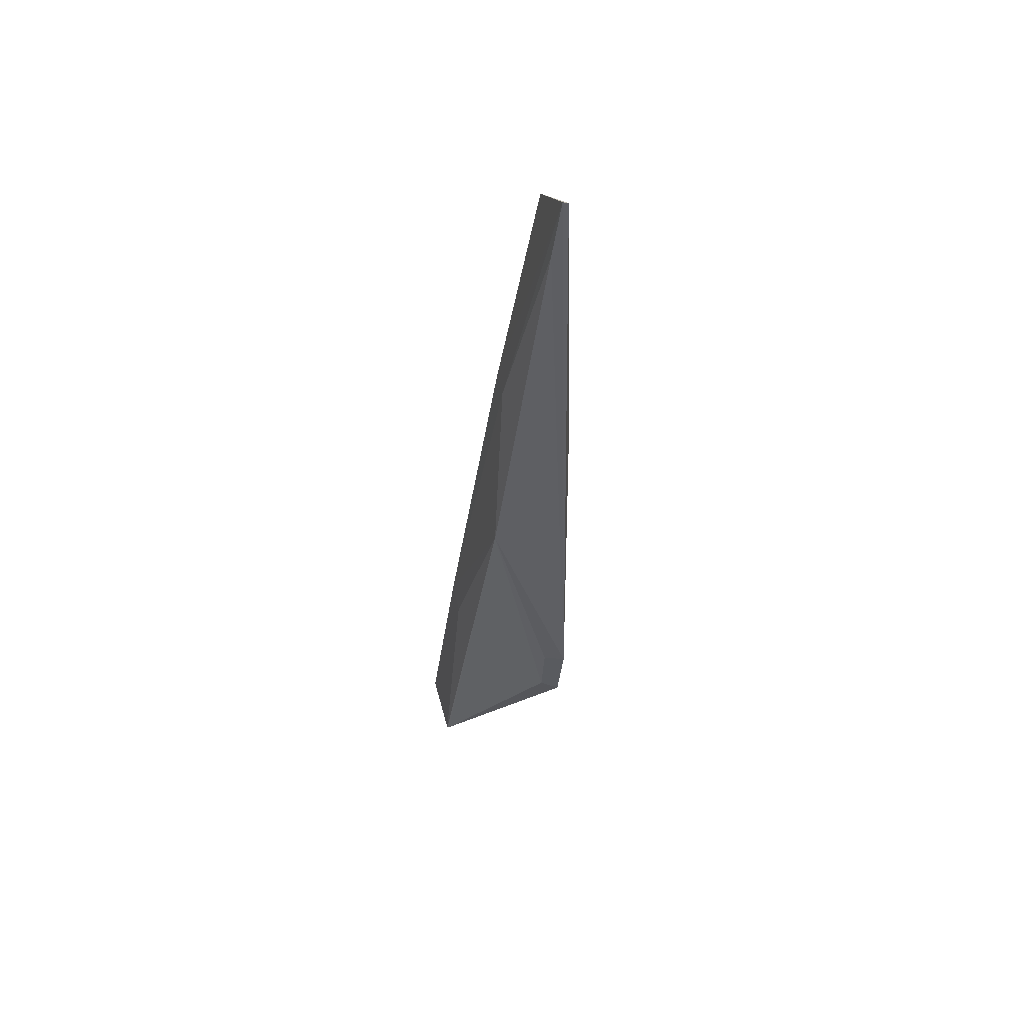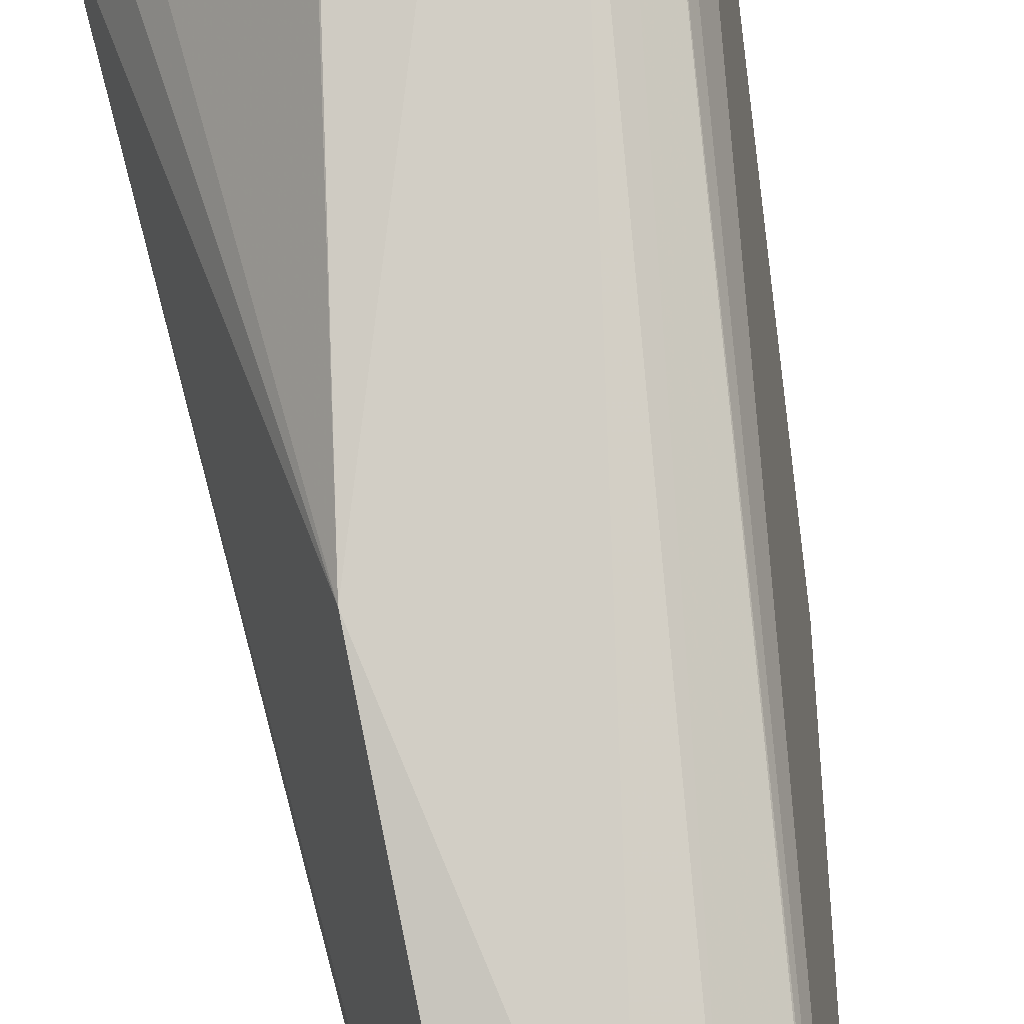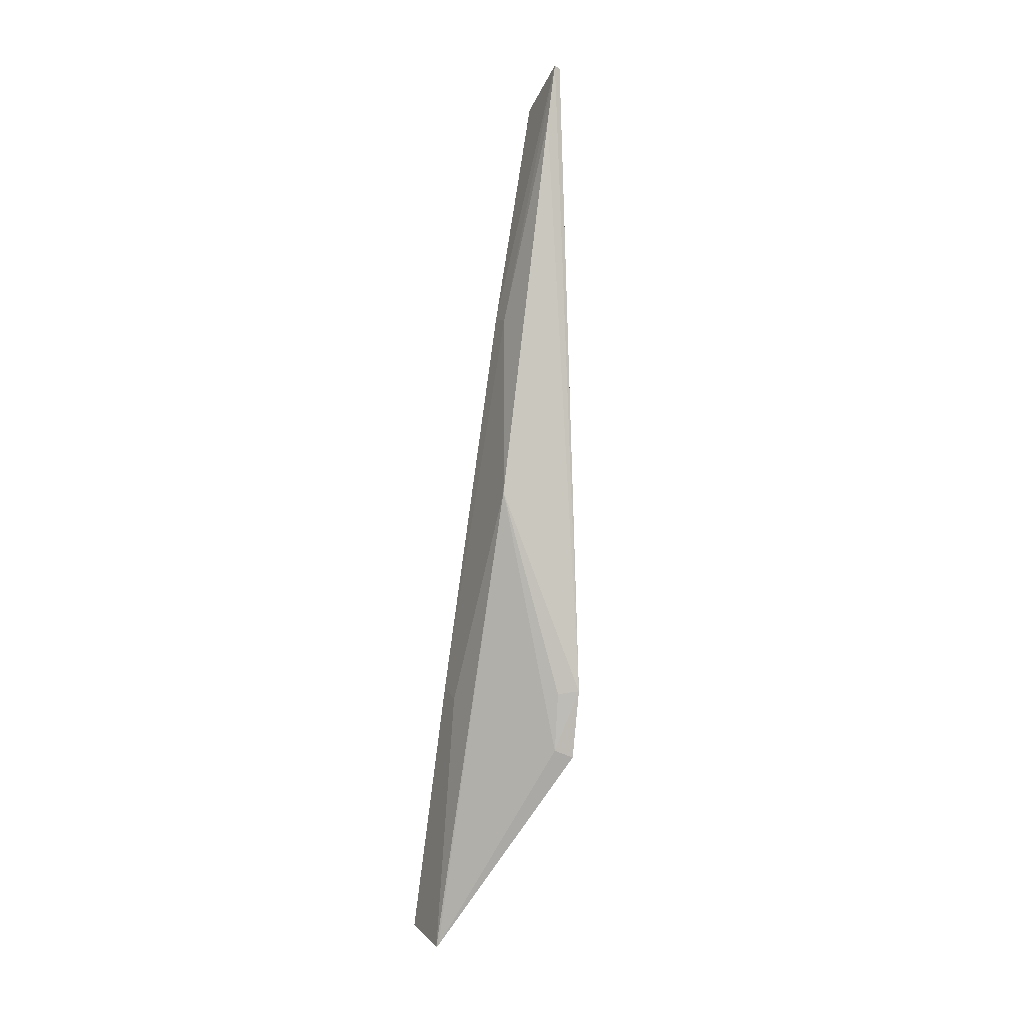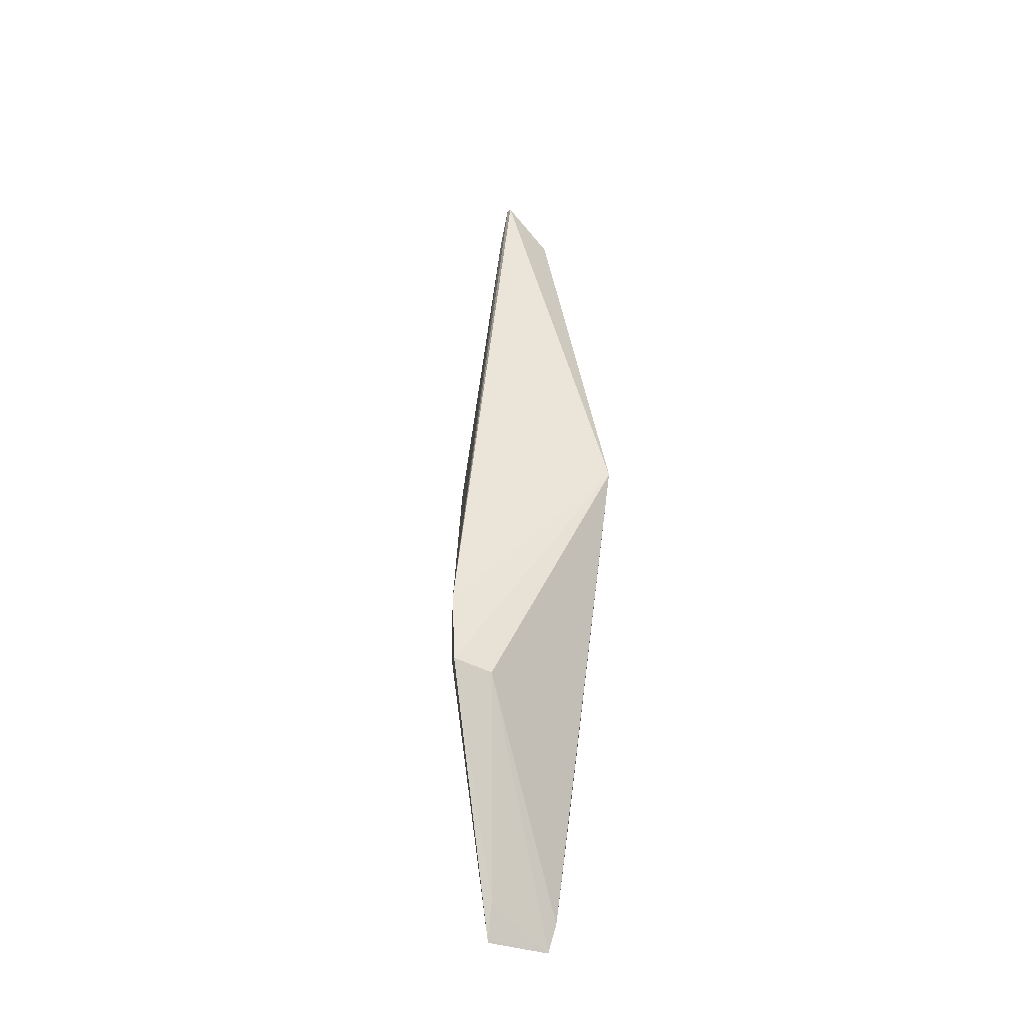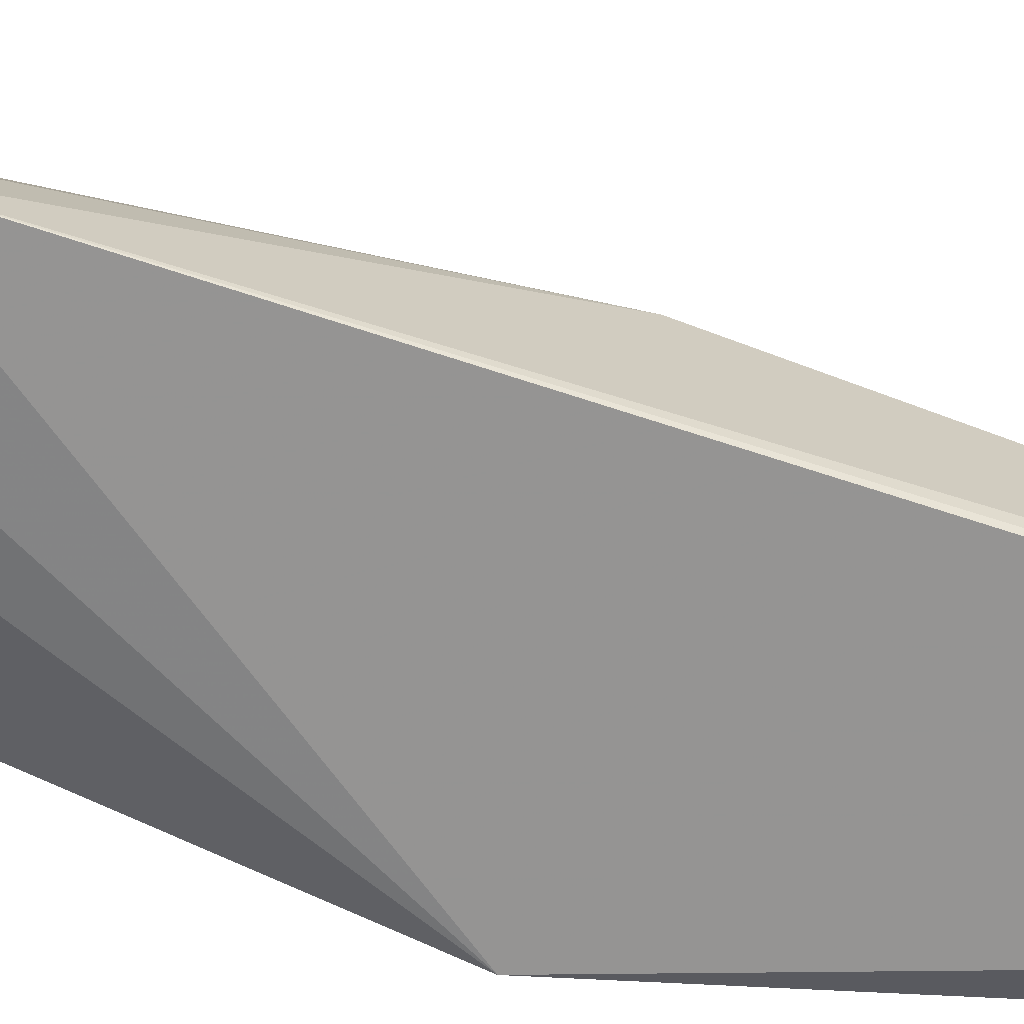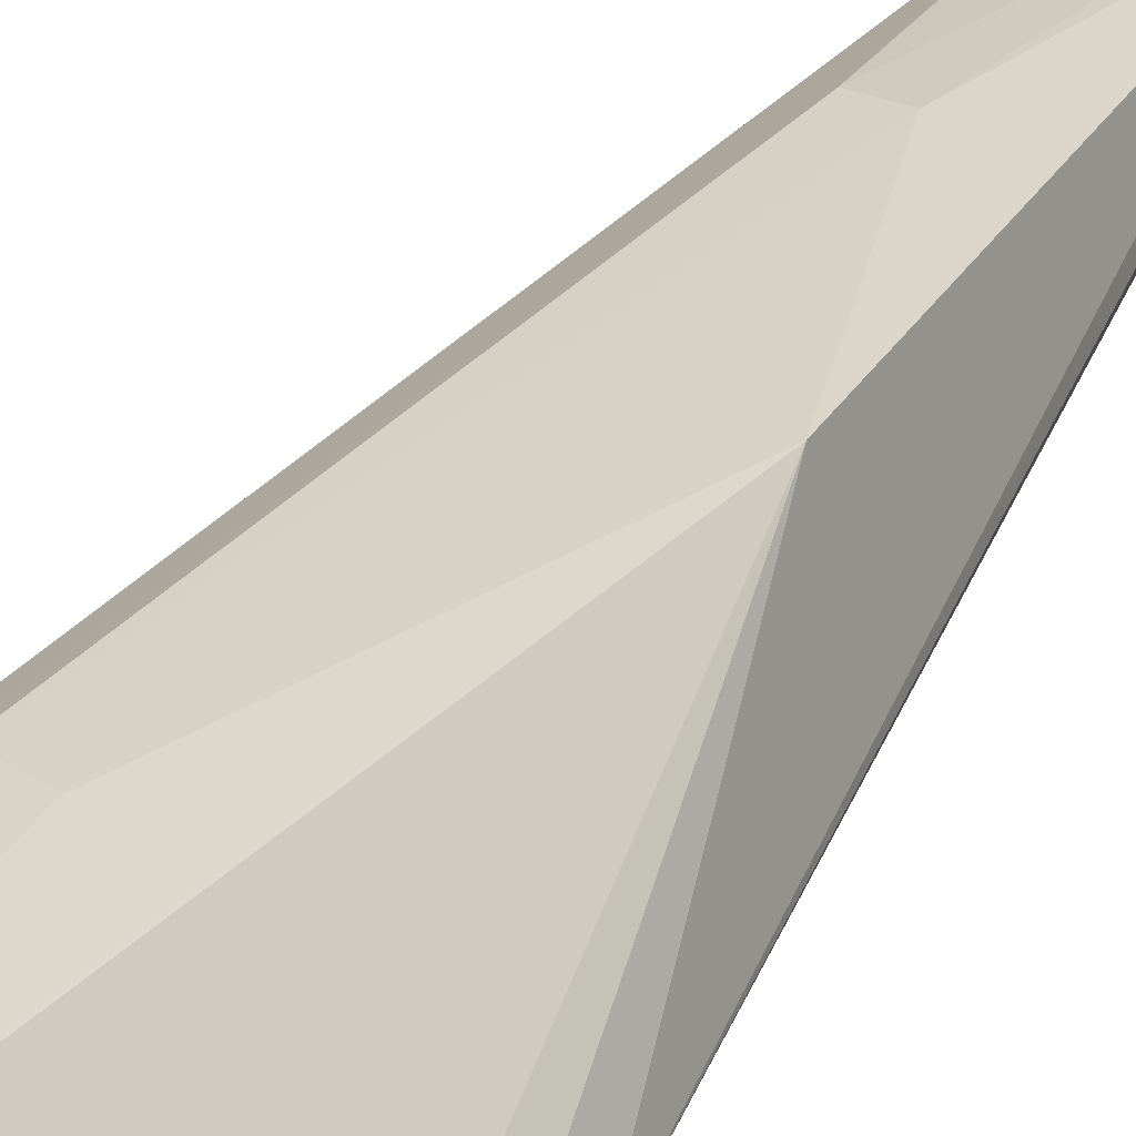
<metadata>
{"format":"obj","ext":"obj","renderer":"f3d","projection":"perspective","resolution":1024,"background":"white","views":[{"elev":54.1,"azim":75.8,"up":"+Y"},{"elev":74.8,"azim":170.8,"up":"+Z"},{"elev":3.8,"azim":66.2,"up":"+Y"},{"elev":-43.5,"azim":152.2,"up":"+Y"},{"elev":-50.7,"azim":73.9,"up":"+Z"},{"elev":32.1,"azim":23.2,"up":"+Z"}]}
</metadata>
<code>
v -0.1391 0.1532 0.1727
v -0.1307 0.04021 0.1732
v -0.1299 0.05123 0.1725
v -0.1393 0.1527 0.1718
v -0.156 0.007476 0.1915
v -0.1546 0.08256 0.1656
v -0.1461 0.006475 0.1912
v -0.1368 0.03956 0.1729
v -0.1476 0.1471 0.1734
v -0.1361 0.08364 0.1832
v -0.1564 0.01146 0.1897
v -0.1451 0.01139 0.1883
v -0.1318 0.04137 0.1759
v -0.1385 0.144 0.1742
v -0.1505 0.04989 0.1877
v -0.1565 0.02895 0.1847
v -0.1458 0.006832 0.191
v -0.1314 0.05074 0.1756
v -0.1462 0.1119 0.1802
v -0.1465 0.04835 0.1877
v -0.1428 0.1116 0.1802
v -0.1477 0.1431 0.1741
f 1 3 4
f 6 3 2
f 6 4 3
f 8 6 2
f 9 1 4
f 9 4 6
f 11 8 5
f 11 6 8
f 11 5 9
f 12 5 8
f 12 8 2
f 13 2 3
f 14 10 3
f 14 3 1
f 16 11 9
f 16 9 6
f 16 6 11
f 17 7 5
f 17 5 12
f 17 12 2
f 17 2 13
f 17 13 10
f 17 10 7
f 18 13 3
f 18 3 10
f 18 10 13
f 19 1 9
f 19 5 15
f 20 7 10
f 20 10 15
f 20 15 5
f 20 5 7
f 21 14 1
f 21 1 19
f 21 10 14
f 21 19 15
f 21 15 10
f 22 19 9
f 22 9 5
f 22 5 19

</code>
